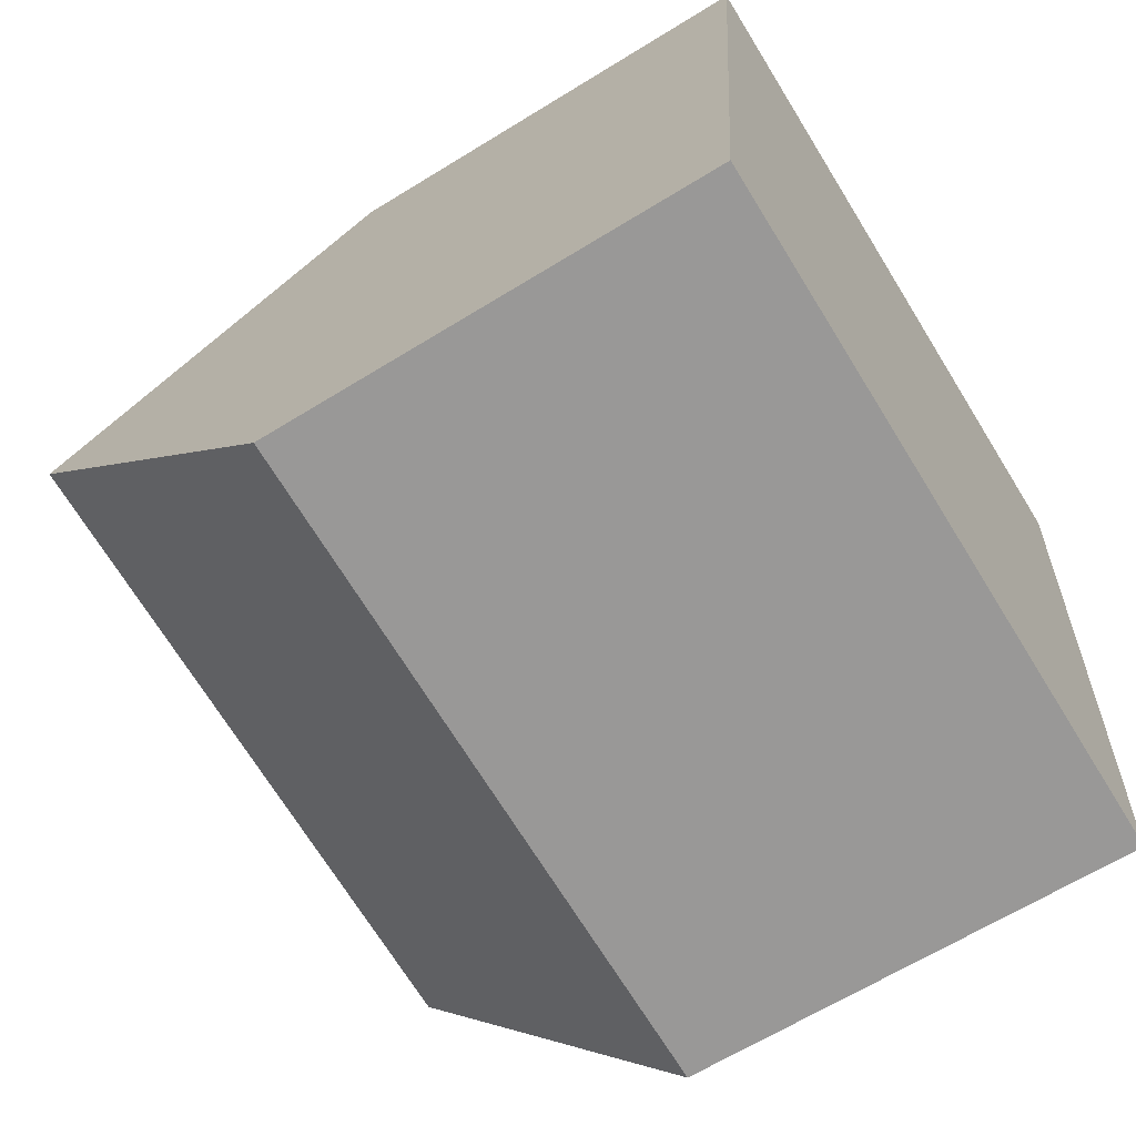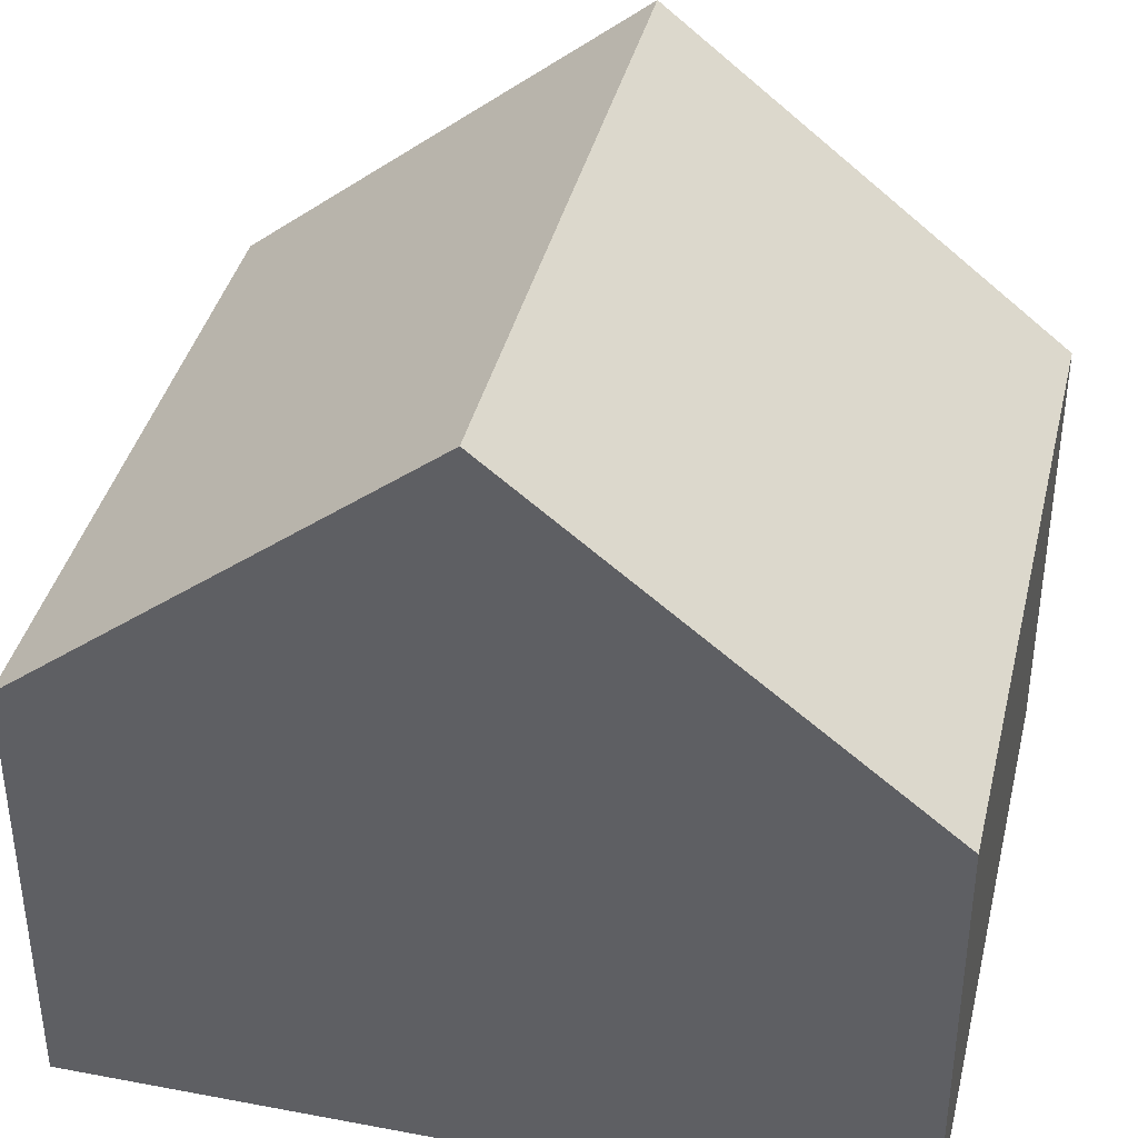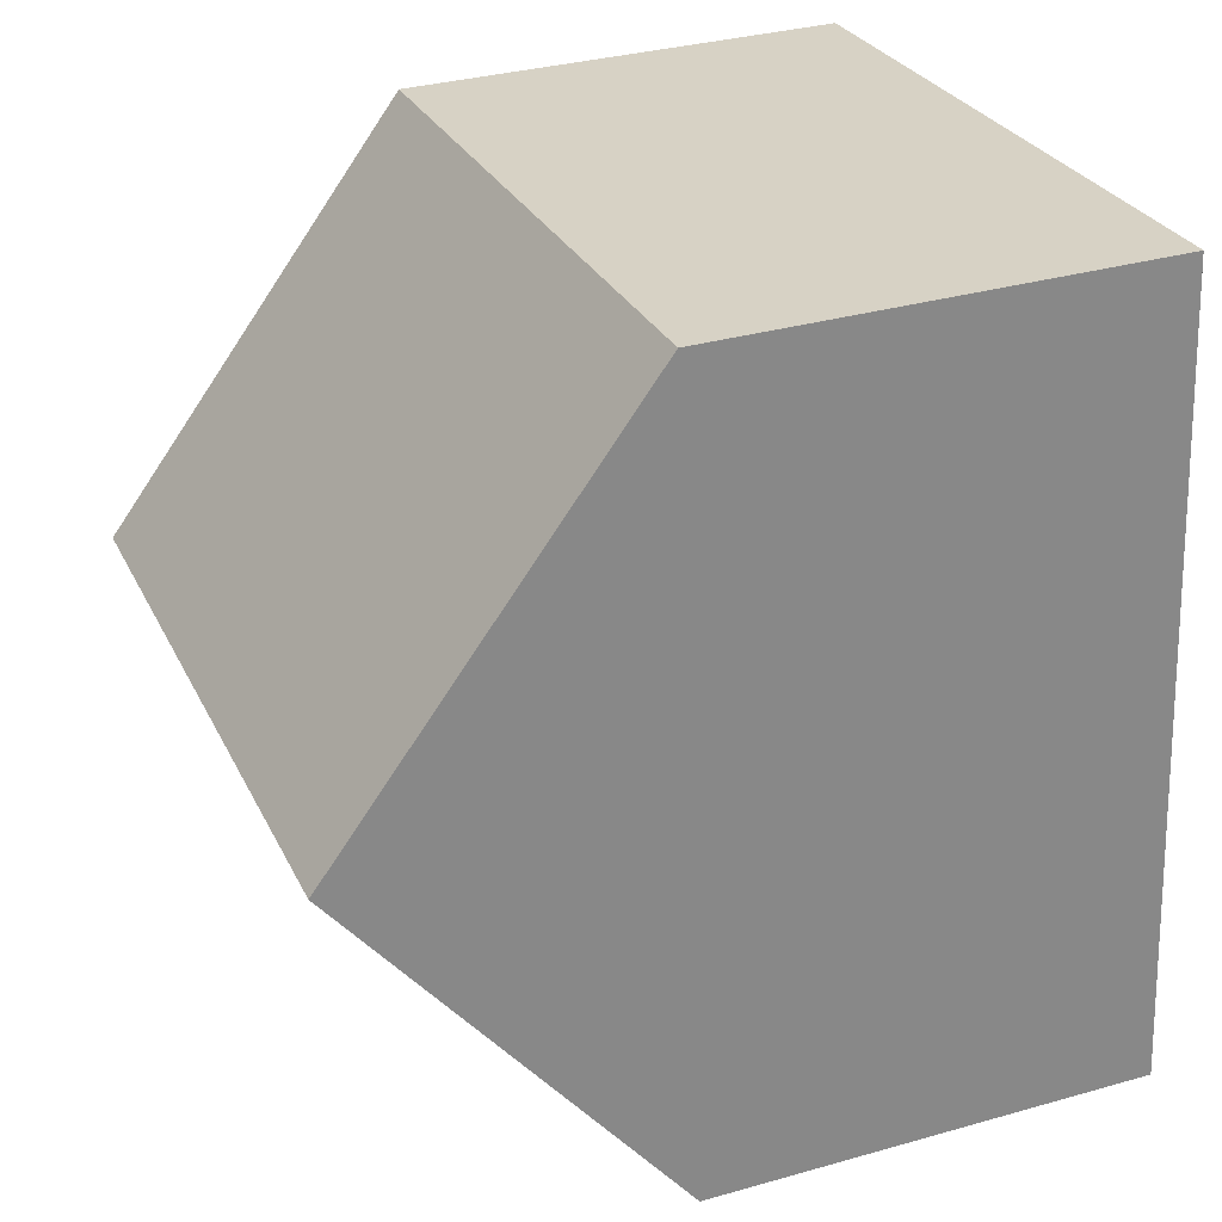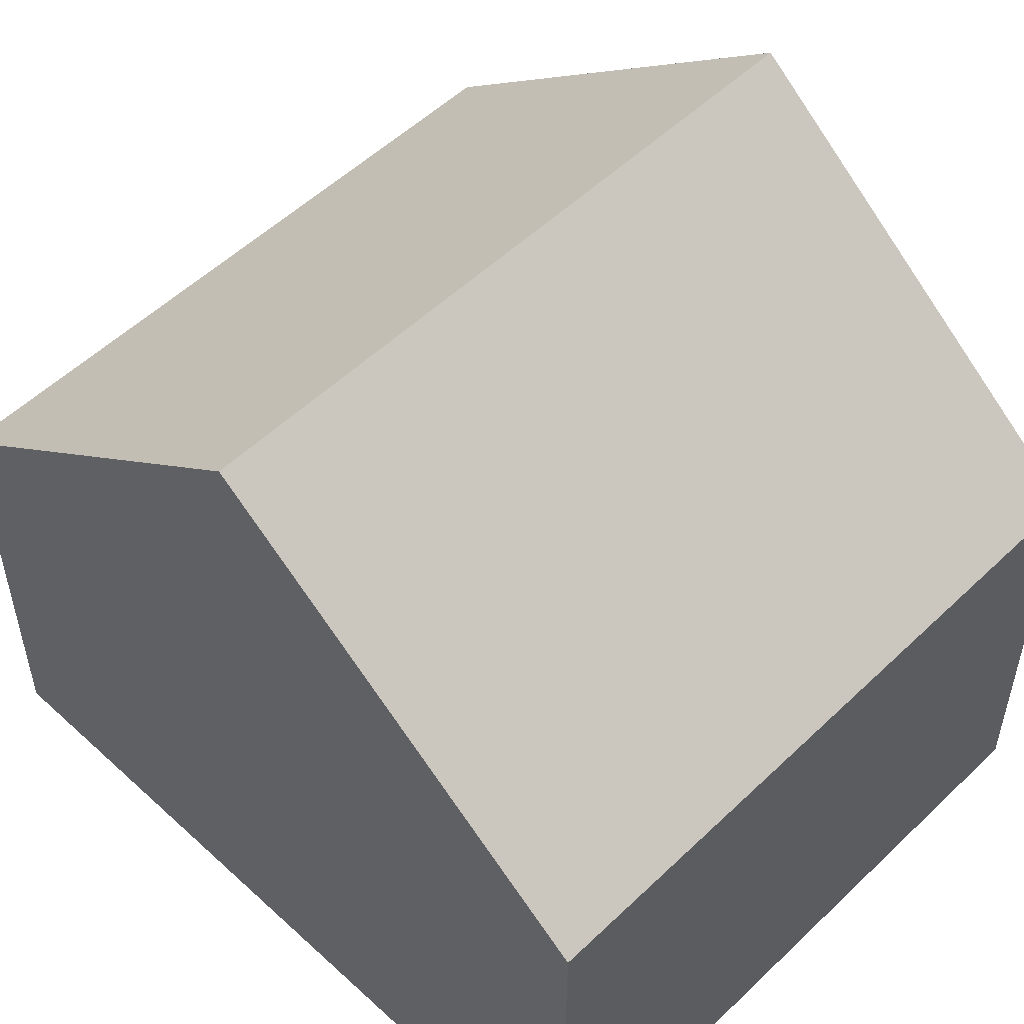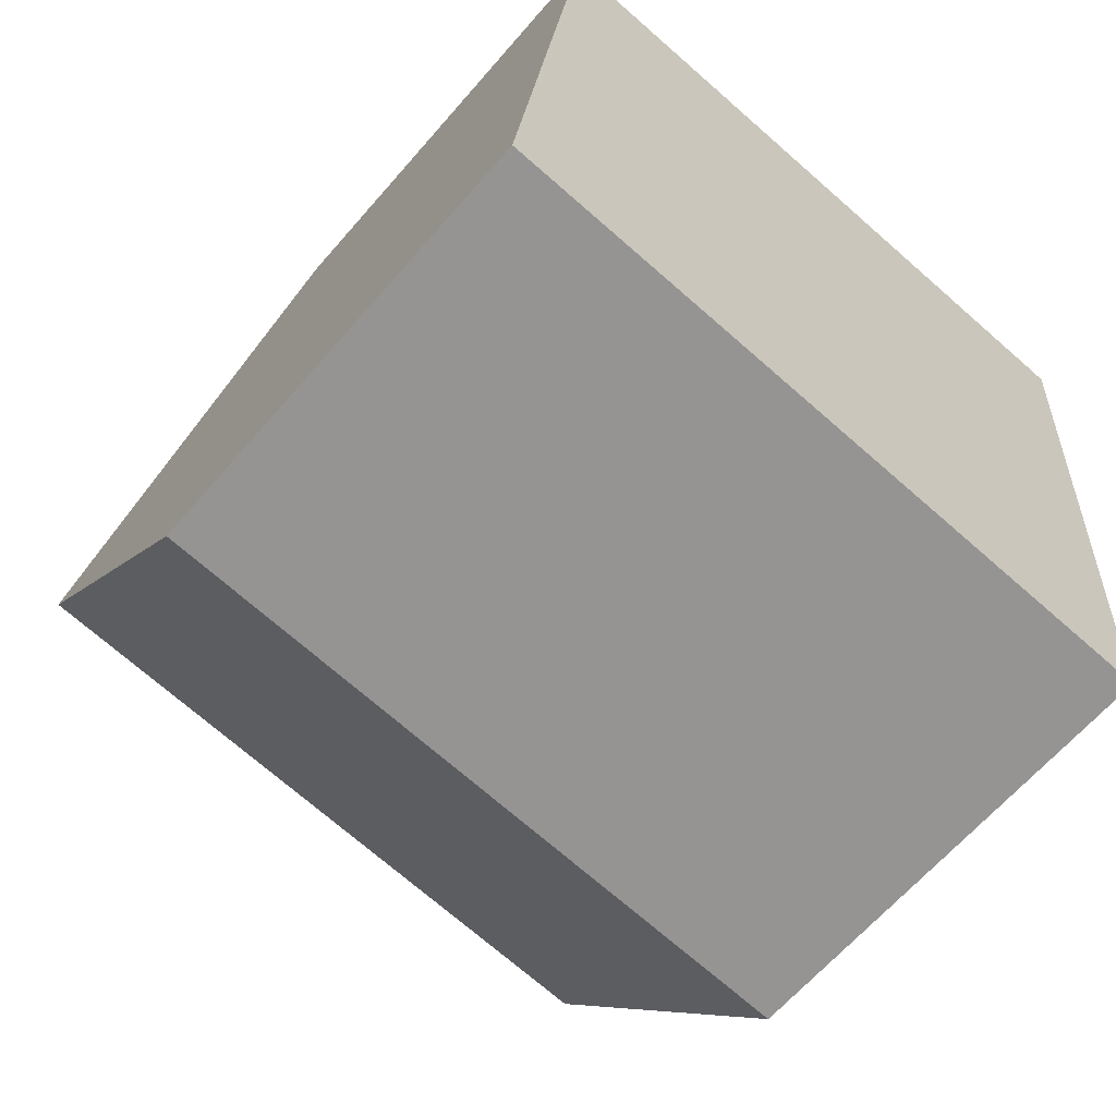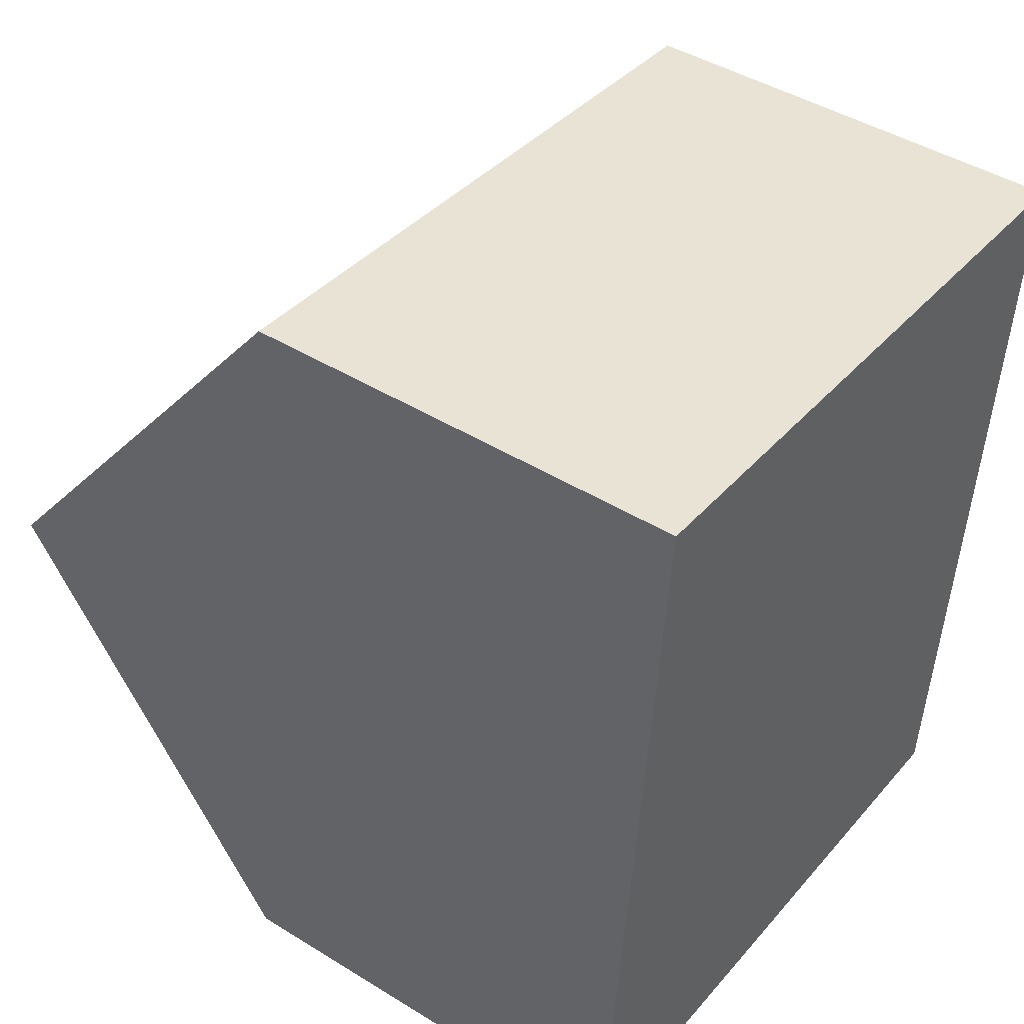
<metadata>
{"format":"obj","ext":"obj","renderer":"f3d","projection":"perspective","resolution":1024,"background":"white","views":[{"elev":-64.6,"azim":-58.1,"up":"+Z"},{"elev":39.0,"azim":108.7,"up":"+Y"},{"elev":33.2,"azim":-111.3,"up":"+Z"},{"elev":53.3,"azim":139.8,"up":"+Y"},{"elev":-64.2,"azim":-40.8,"up":"+Z"},{"elev":44.5,"azim":-54.3,"up":"+Z"}]}
</metadata>
<code>
v  8.647 5.126 8.399
v  0.438 8.764 4.569
v  0.877 5.116 9.144
v  8.217 8.764 3.836
v  7.786 5.12 -0.734
v  0 5.12 3.135e-16
v  0 0 0
v  0.438 -2.798e-16 4.569
v  0.877 -5.599e-16 9.144
v  8.647 -5.143e-16 8.399
v  8.217 -2.349e-16 3.836
v  7.786 4.494e-17 -0.734
g defaultobject
f 1 2 3
f 2 1 4
f 5 2 4
f 2 5 6
f 7 2 6
f 2 7 3
f 3 7 8
f 3 8 9
f 3 10 1
f 10 3 9
f 10 4 1
f 4 10 5
f 5 10 11
f 5 11 12
f 12 6 5
f 6 12 7
f 8 10 9
f 10 8 7
f 10 7 12
f 10 12 11

</code>
